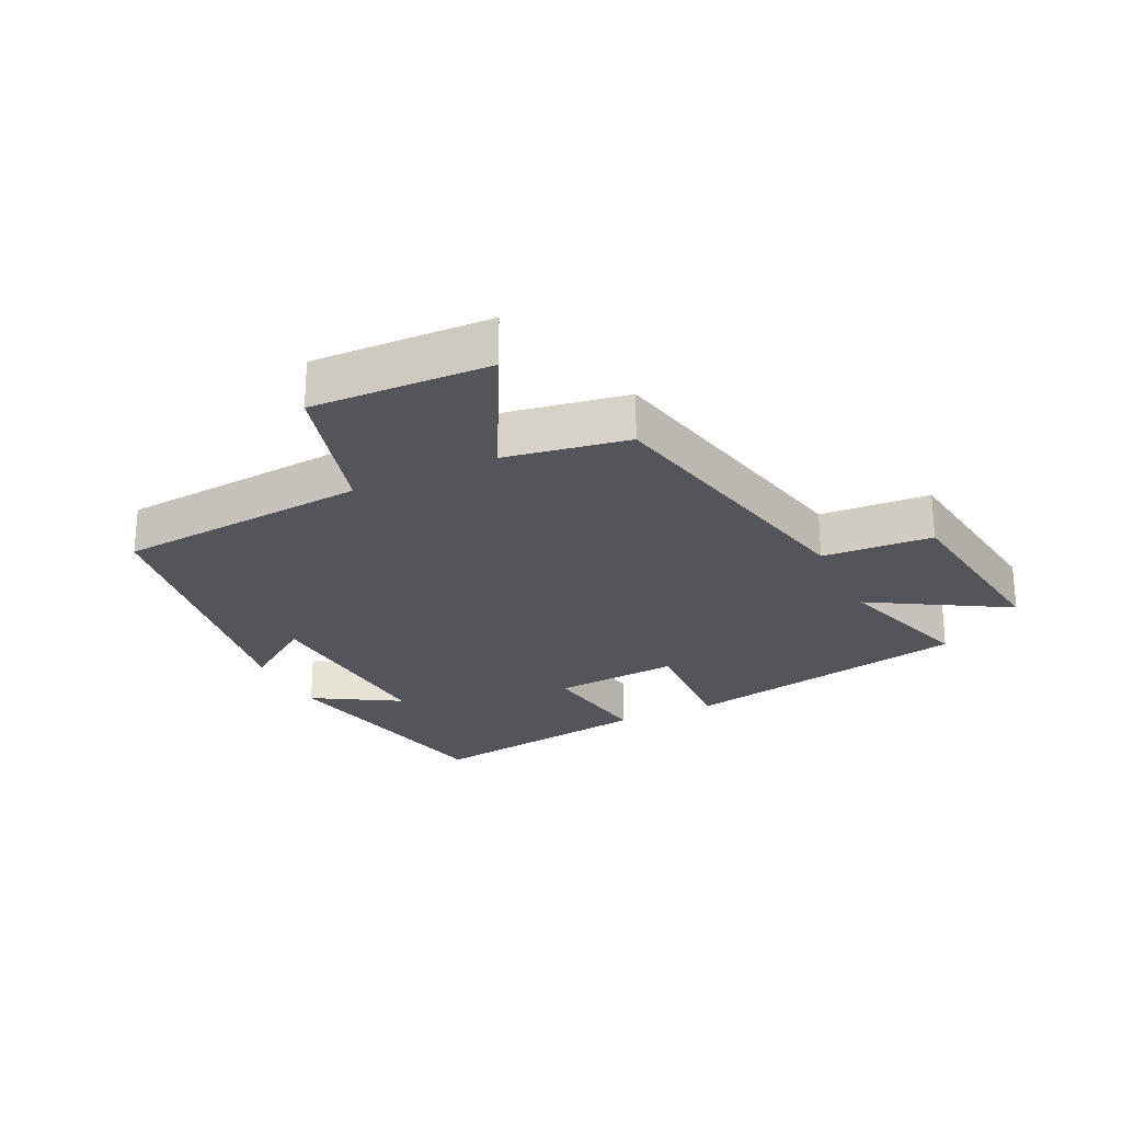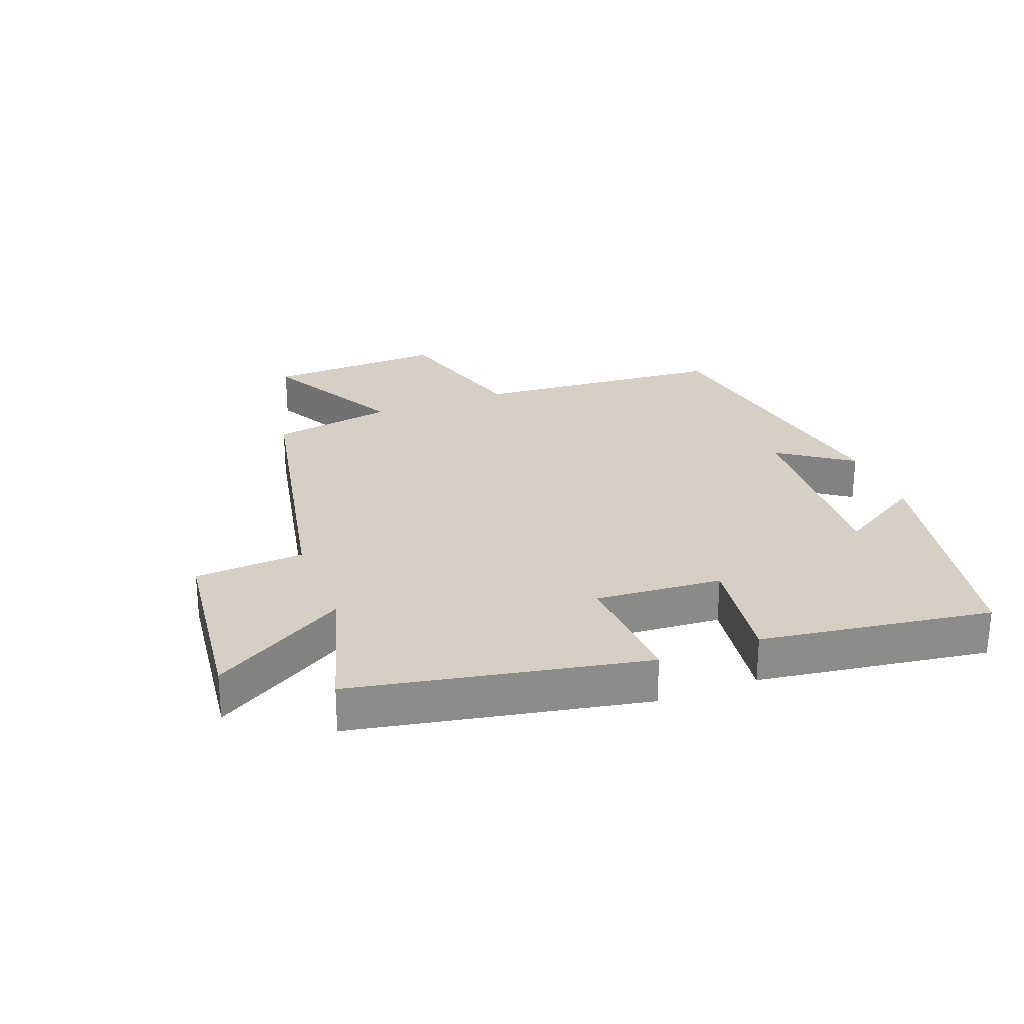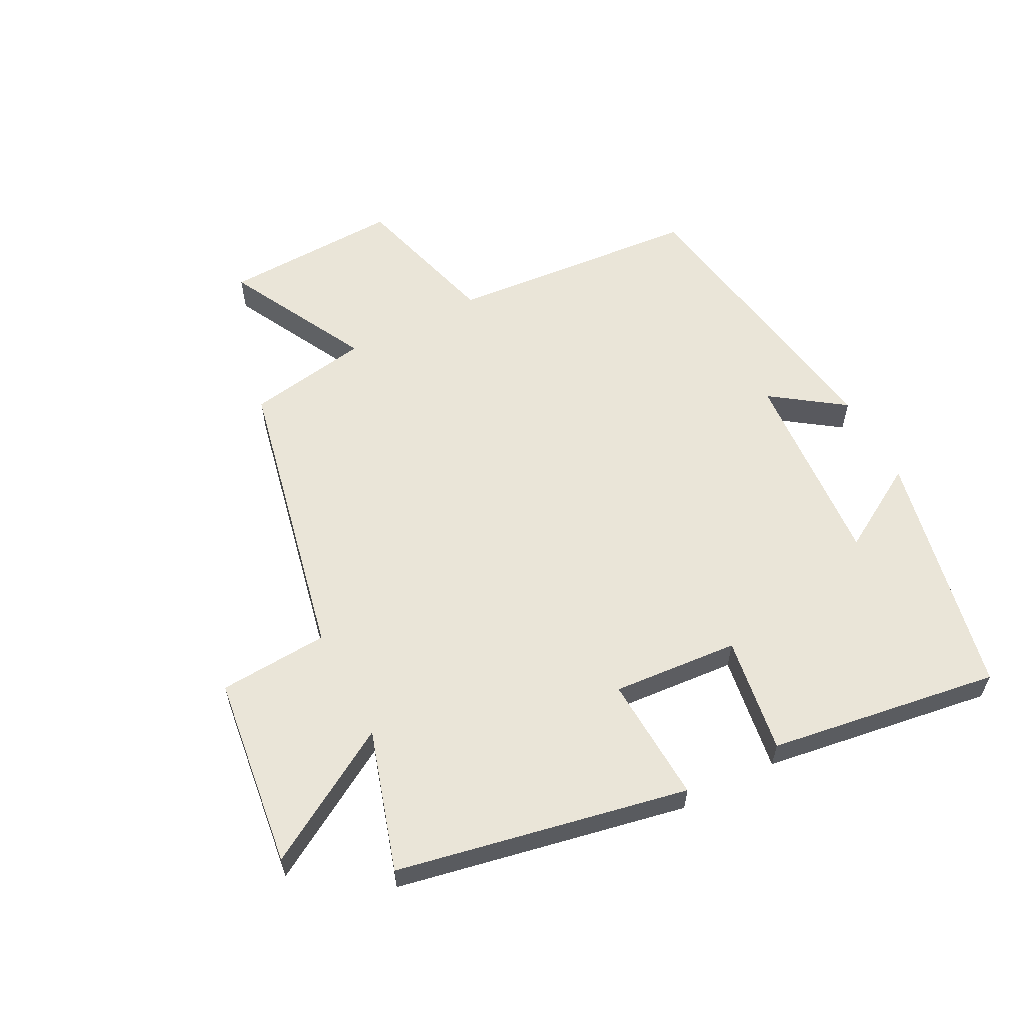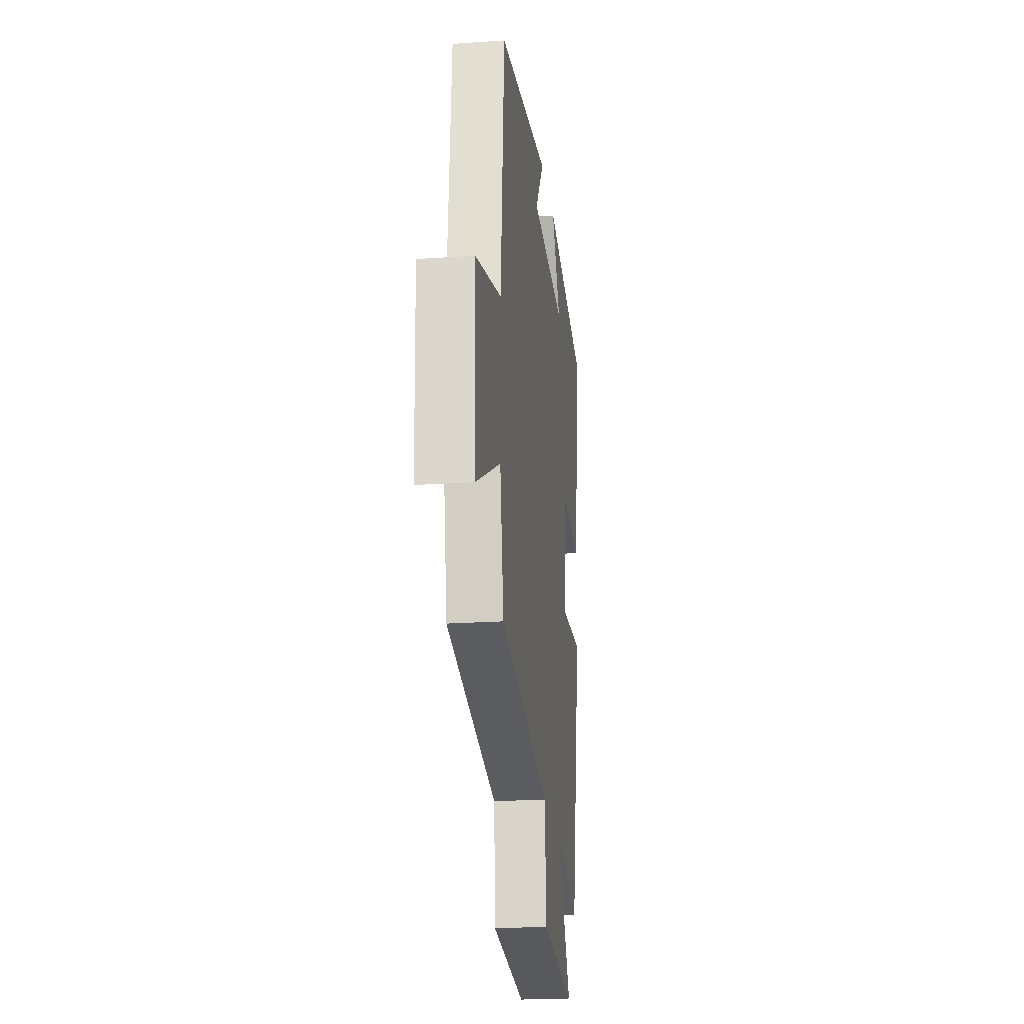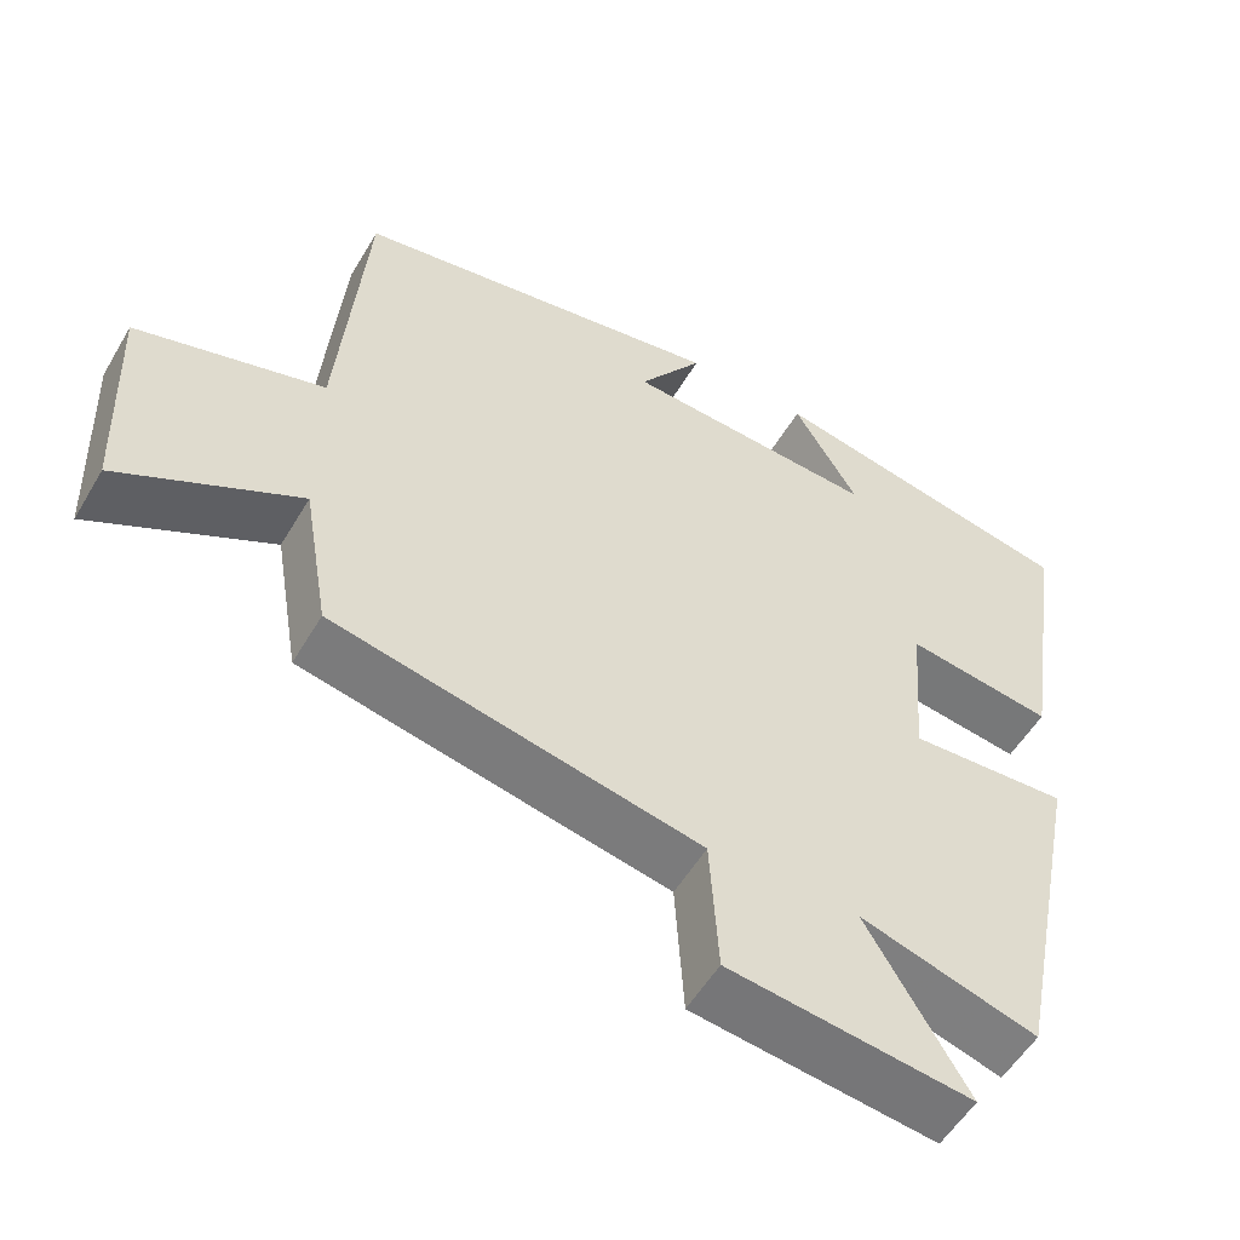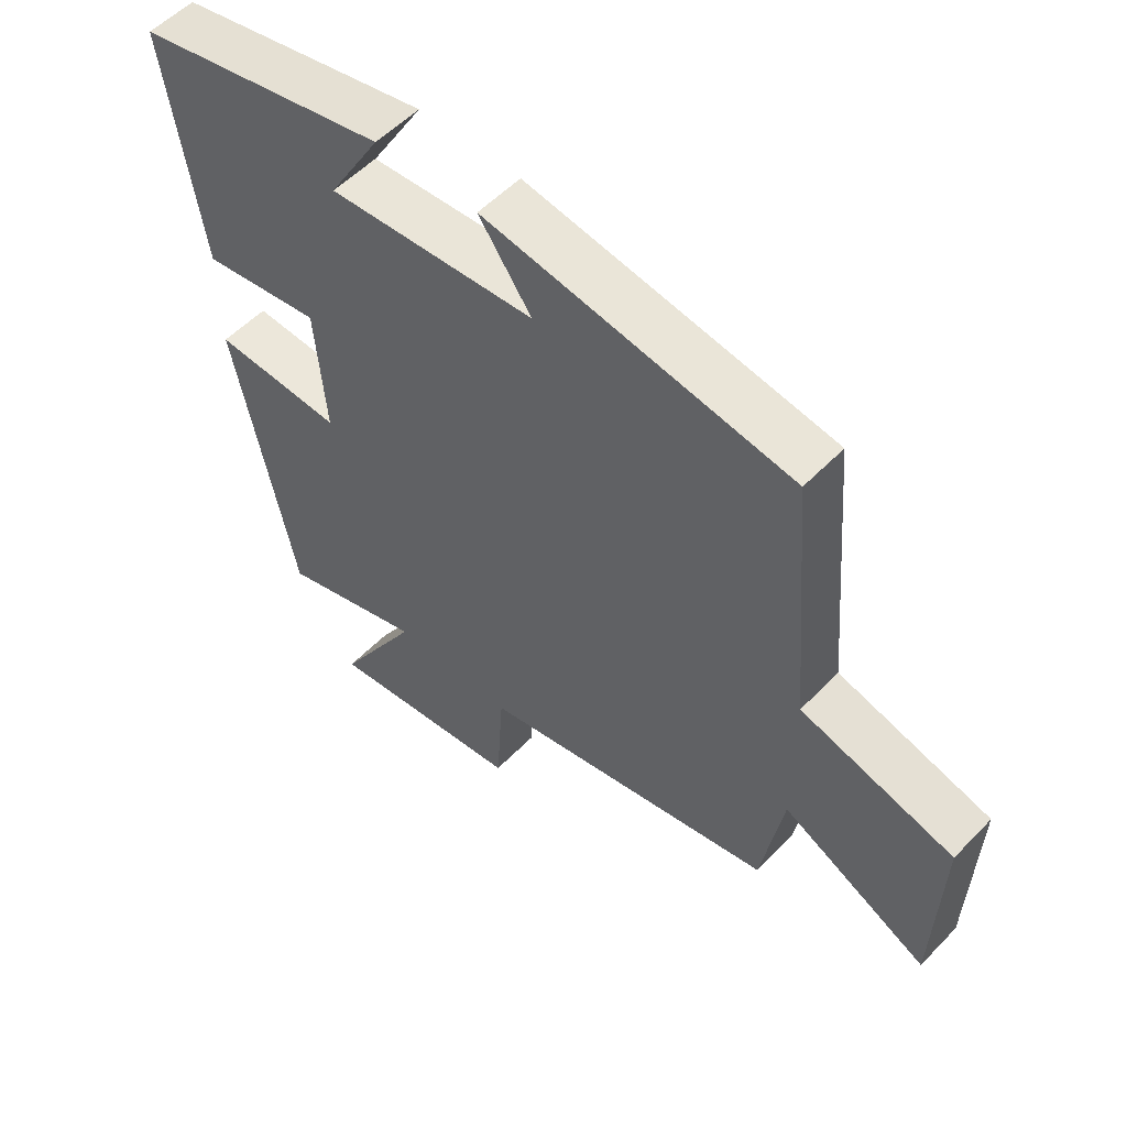
<metadata>
{"format":"obj","ext":"obj","renderer":"f3d","projection":"perspective","resolution":1024,"background":"white","views":[{"elev":-24.9,"azim":115.7,"up":"+Y"},{"elev":26.4,"azim":-111.3,"up":"+Y"},{"elev":58.9,"azim":-117.6,"up":"+Y"},{"elev":-21.8,"azim":96.9,"up":"+Z"},{"elev":-54.1,"azim":150.0,"up":"+Z"},{"elev":54.4,"azim":42.7,"up":"+Z"}]}
</metadata>
<code>
v -0.555 0.07 0.418
v -0.164 0.07 0.5
v -0.245 0.07 0.364
v 0.075 0.07 0.386
v -0.006 0.07 0.5
v 0.466 0.07 0.423
v 0.5 0.07 0.023
v 0.737 0.07 -0.043
v 0.727 0.07 -0.325
v 0.5 0.07 -0.207
v 0.467 0.07 -0.401
v 0.005 0.07 -0.5
v -0.006 0.07 -0.674
v -0.312 0.07 -0.714
v -0.185 0.07 -0.5
v -0.408 0.07 -0.569
v -0.5 0.07 -0.109
v -0.299 0.07 -0.119
v -0.315 0.07 0.081
v -0.5 0.07 0.053
v -0.555 0 0.418
v -0.164 0 0.5
v -0.245 0 0.364
v 0.075 0 0.386
v -0.006 0 0.5
v 0.466 0 0.423
v 0.5 0 0.023
v 0.737 0 -0.043
v 0.727 0 -0.325
v 0.5 0 -0.207
v 0.467 0 -0.401
v 0.005 0 -0.5
v -0.006 0 -0.674
v -0.312 0 -0.714
v -0.185 0 -0.5
v -0.408 0 -0.569
v -0.5 0 -0.109
v -0.299 0 -0.119
v -0.315 0 0.081
v -0.5 0 0.053
f 19 20 1
f 15 16 17 18
f 15 18 19
f 12 13 14 15
f 12 15 19
f 11 12 19
f 10 11 19
f 7 8 9 10
f 6 7 10
f 5 6 10
f 4 5 10
f 3 4 10 19
f 1 2 3
f 1 3 19
f 21 40 39
f 38 37 36 35
f 39 38 35
f 35 34 33 32
f 39 35 32
f 39 32 31
f 39 31 30
f 30 29 28 27
f 30 27 26
f 30 26 25
f 30 25 24
f 39 30 24 23
f 23 22 21
f 39 23 21
f 1 21 22 2
f 2 22 23 3
f 3 23 24 4
f 4 24 25 5
f 5 25 26 6
f 6 26 27 7
f 7 27 28 8
f 8 28 29 9
f 9 29 30 10
f 10 30 31 11
f 11 31 32 12
f 12 32 33 13
f 13 33 34 14
f 14 34 35 15
f 15 35 36 16
f 16 36 37 17
f 17 37 38 18
f 18 38 39 19
f 19 39 40 20
f 20 40 21 1

</code>
